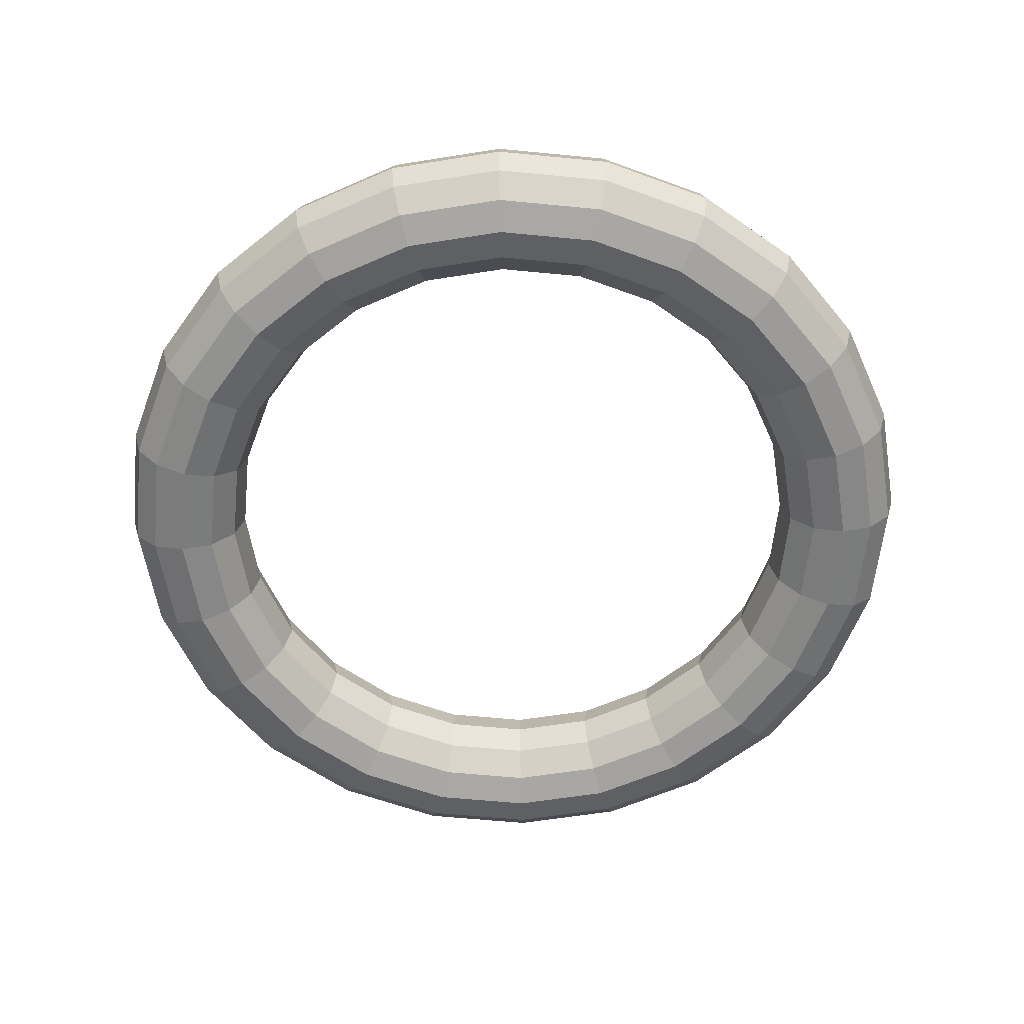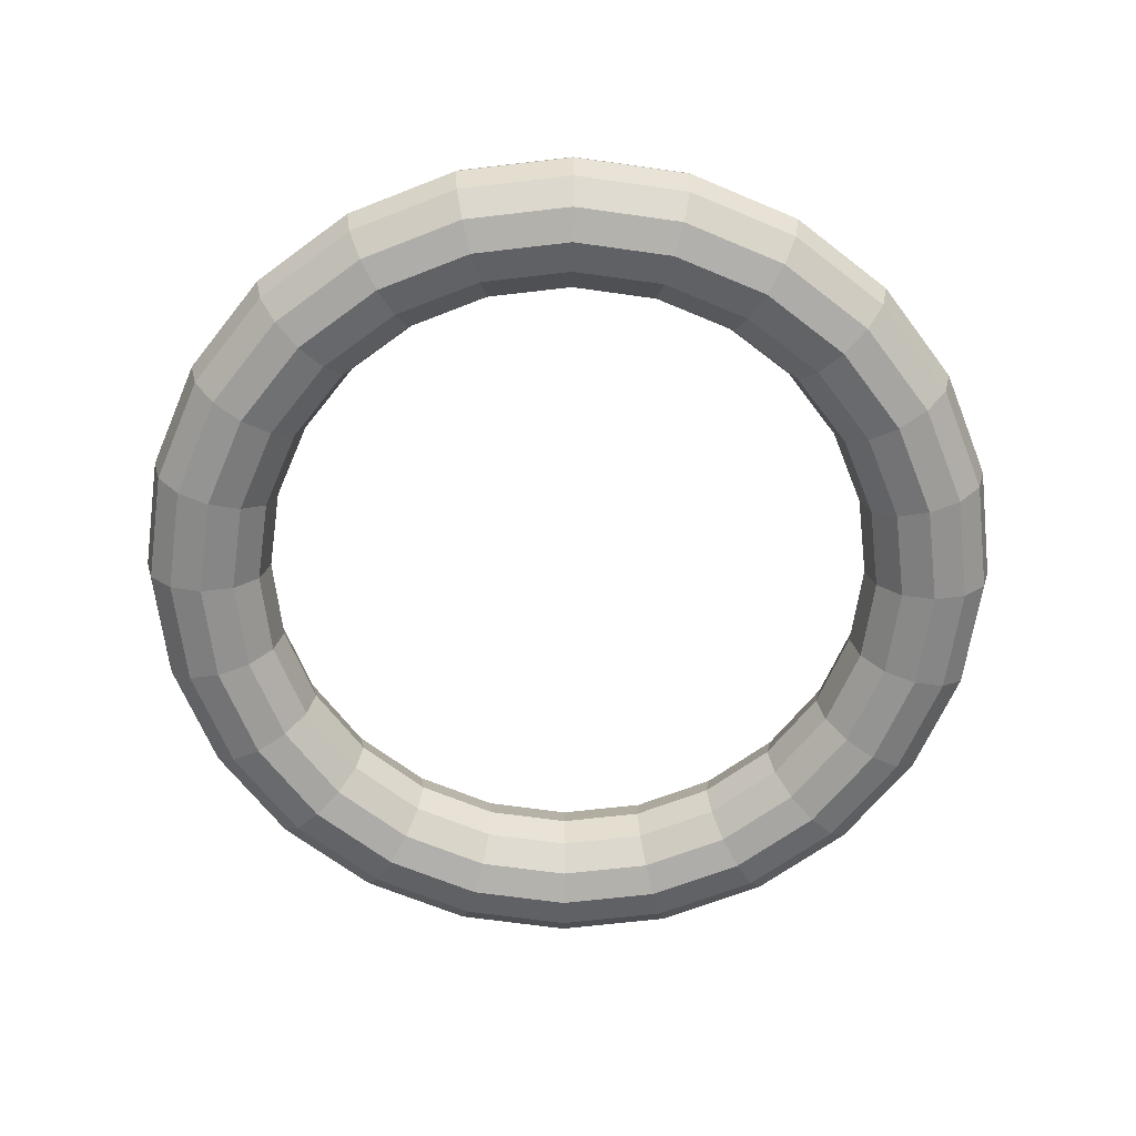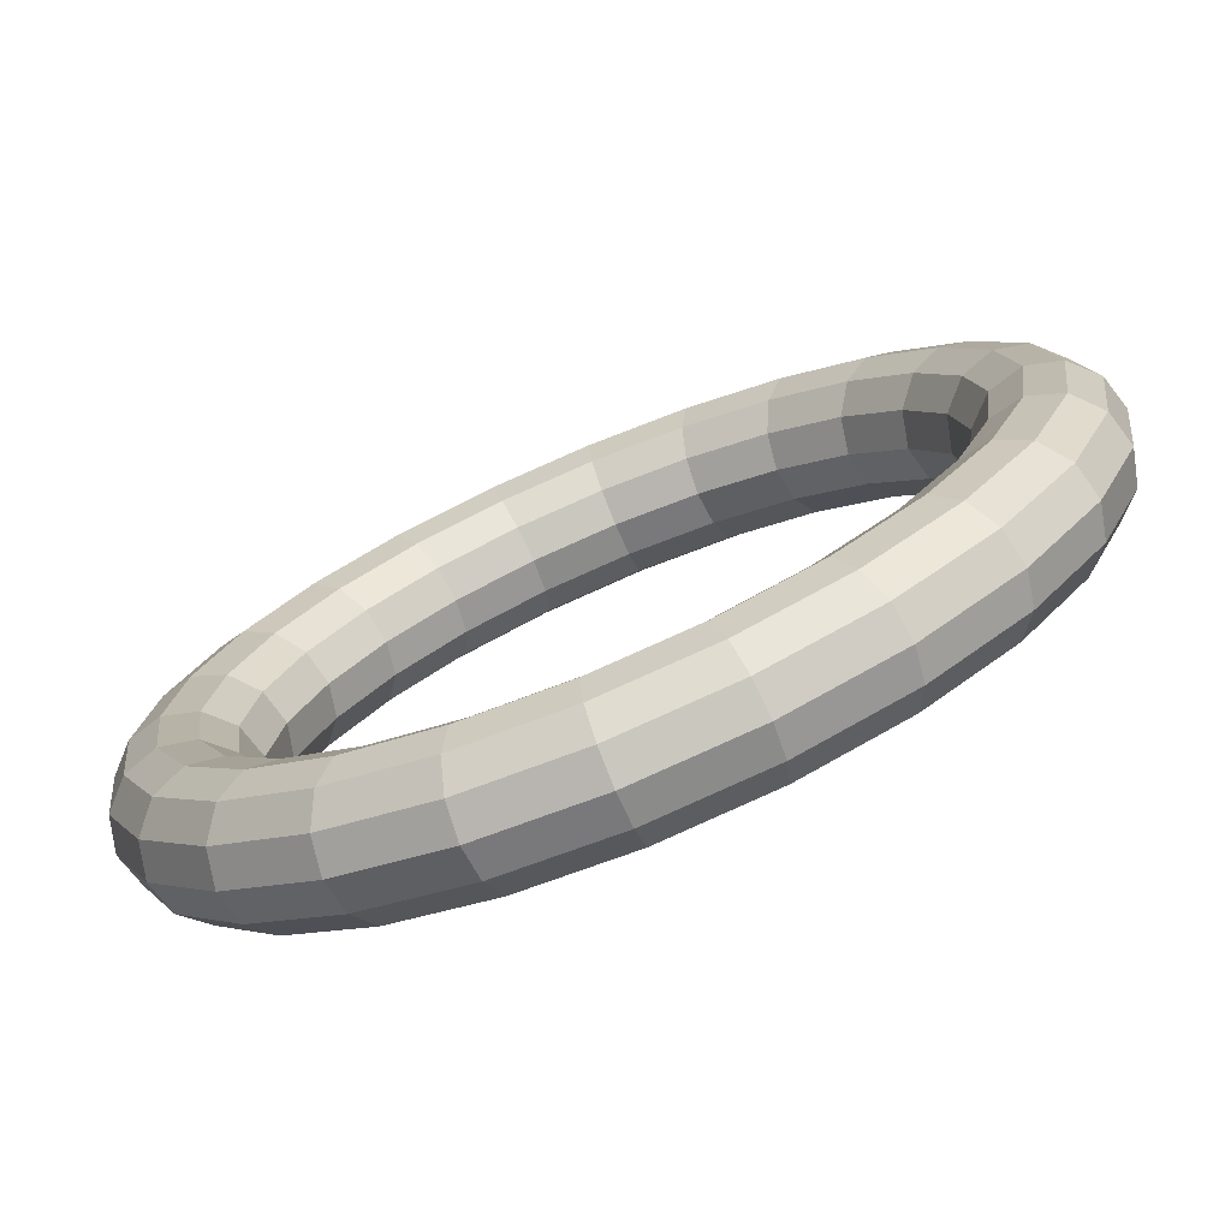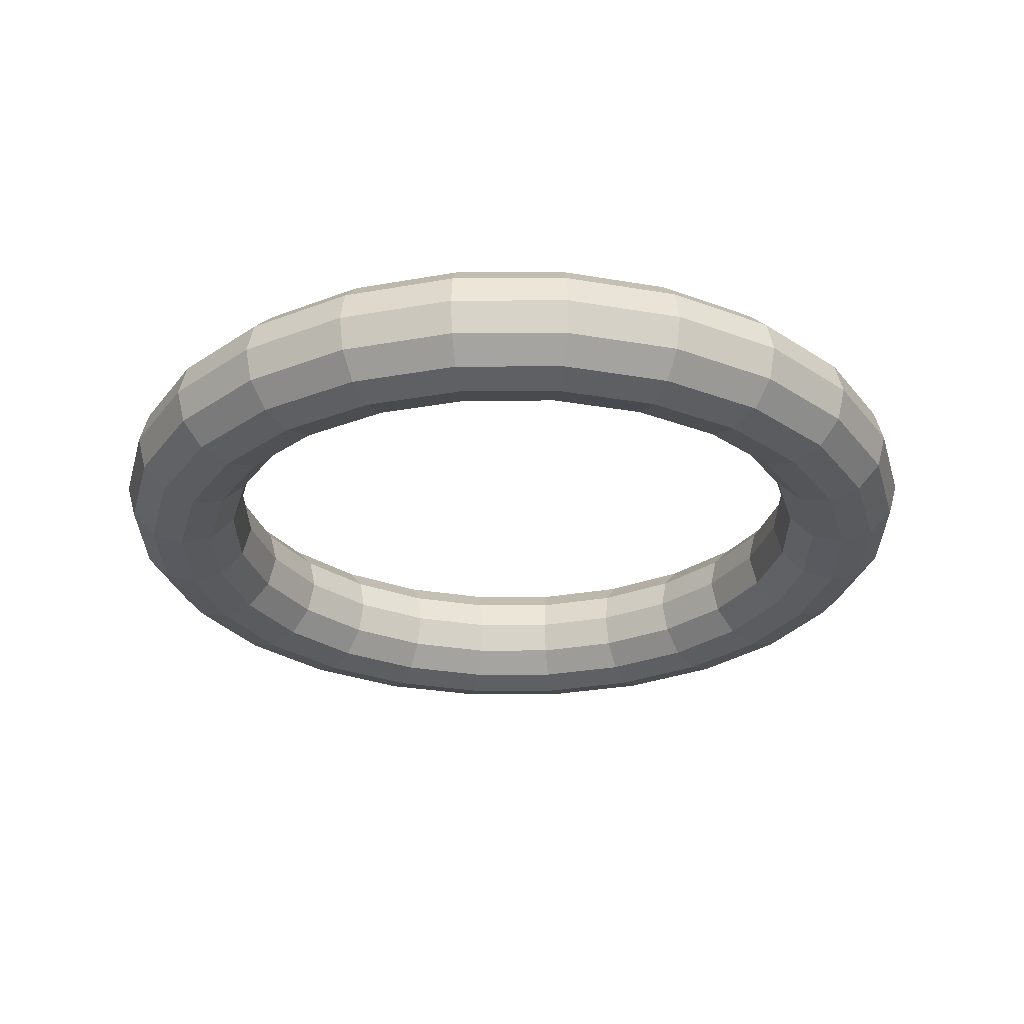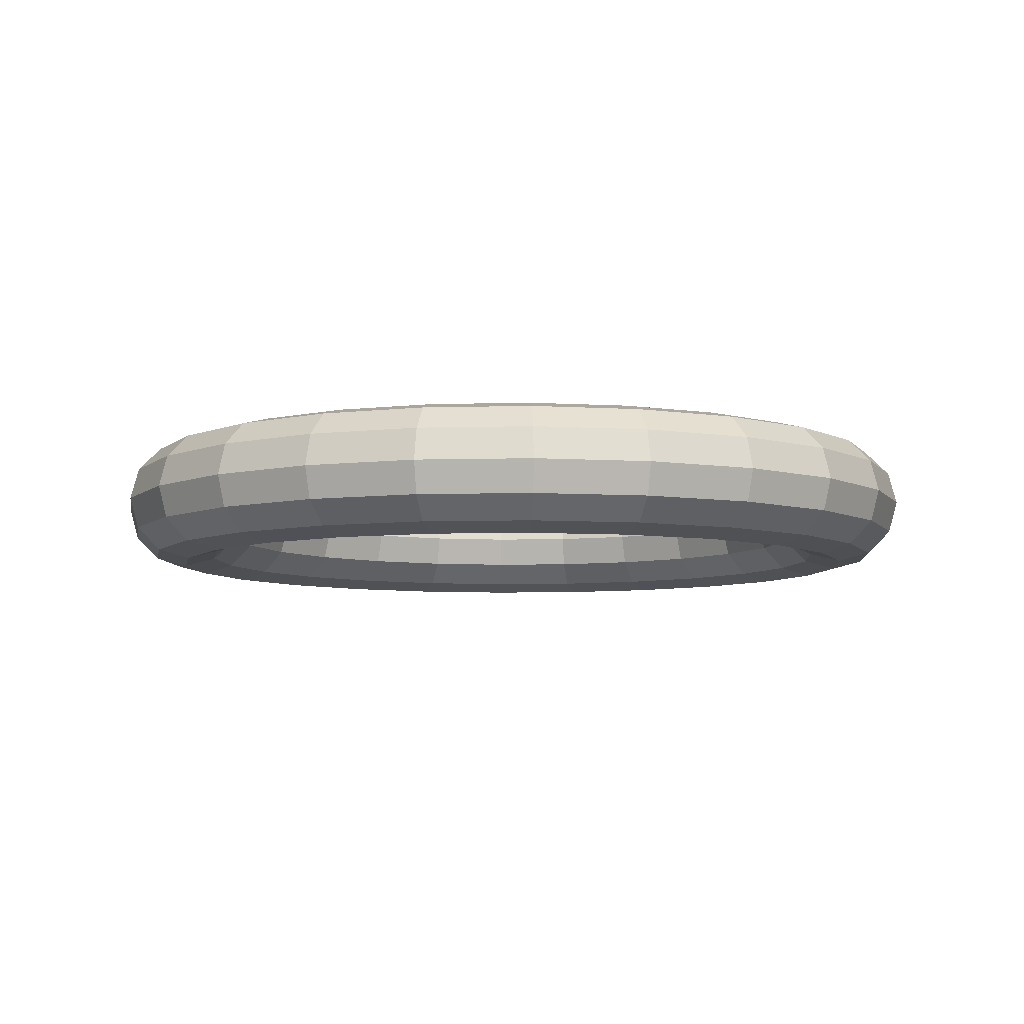
<metadata>
{"format":"obj","ext":"obj","renderer":"f3d","projection":"perspective","resolution":1024,"background":"white","views":[{"elev":-60.0,"azim":1.8,"up":"+Y"},{"elev":-64.3,"azim":-30.7,"up":"+Y"},{"elev":-74.6,"azim":22.7,"up":"+Z"},{"elev":-28.3,"azim":37.8,"up":"+Y"},{"elev":-6.7,"azim":-152.7,"up":"+Y"}]}
</metadata>
<code>
o SuperToroid.001
v 1.84 0 0
v 1.804 0.135 0
v 1.705 0.2338 0
v 1.57 0.27 0
v 1.435 0.2338 0
v 1.336 0.135 0
v 1.3 0 0
v 1.336 -0.135 0
v 1.435 -0.2338 0
v 1.57 -0.27 0
v 1.705 -0.2338 0
v 1.804 -0.135 0
v 1.777 0 -0.4762
v 1.742 0.135 -0.4669
v 1.647 0.2338 -0.4413
v 1.517 0.27 -0.4063
v 1.386 0.2338 -0.3714
v 1.291 0.135 -0.3458
v 1.256 0 -0.3365
v 1.291 -0.135 -0.3458
v 1.386 -0.2338 -0.3714
v 1.517 -0.27 -0.4063
v 1.647 -0.2338 -0.4413
v 1.742 -0.135 -0.4669
v 1.593 0 -0.92
v 1.562 0.135 -0.9019
v 1.477 0.2338 -0.8525
v 1.36 0.27 -0.785
v 1.243 0.2338 -0.7175
v 1.157 0.135 -0.6681
v 1.126 0 -0.65
v 1.157 -0.135 -0.6681
v 1.243 -0.2338 -0.7175
v 1.36 -0.27 -0.785
v 1.477 -0.2338 -0.8525
v 1.562 -0.135 -0.9019
v 1.301 0 -1.301
v 1.275 0.135 -1.275
v 1.206 0.2338 -1.206
v 1.11 0.27 -1.11
v 1.015 0.2338 -1.015
v 0.9448 0.135 -0.9448
v 0.9192 0 -0.9192
v 0.9448 -0.135 -0.9448
v 1.015 -0.2338 -1.015
v 1.11 -0.27 -1.11
v 1.206 -0.2338 -1.206
v 1.275 -0.135 -1.275
v 0.92 0 -1.593
v 0.9019 0.135 -1.562
v 0.8525 0.2338 -1.477
v 0.785 0.27 -1.36
v 0.7175 0.2338 -1.243
v 0.6681 0.135 -1.157
v 0.65 0 -1.126
v 0.6681 -0.135 -1.157
v 0.7175 -0.2338 -1.243
v 0.785 -0.27 -1.36
v 0.8525 -0.2338 -1.477
v 0.9019 -0.135 -1.562
v 0.4762 0 -1.777
v 0.4669 0.135 -1.742
v 0.4413 0.2338 -1.647
v 0.4063 0.27 -1.517
v 0.3714 0.2338 -1.386
v 0.3458 0.135 -1.291
v 0.3365 0 -1.256
v 0.3458 -0.135 -1.291
v 0.3714 -0.2338 -1.386
v 0.4063 -0.27 -1.517
v 0.4413 -0.2338 -1.647
v 0.4669 -0.135 -1.742
v 0 0 -1.84
v 0 0.135 -1.804
v 0 0.2338 -1.705
v 0 0.27 -1.57
v 0 0.2338 -1.435
v 0 0.135 -1.336
v 0 0 -1.3
v 0 -0.135 -1.336
v 0 -0.2338 -1.435
v 0 -0.27 -1.57
v 0 -0.2338 -1.705
v 0 -0.135 -1.804
v -0.4762 0 -1.777
v -0.4669 0.135 -1.742
v -0.4413 0.2338 -1.647
v -0.4063 0.27 -1.517
v -0.3714 0.2338 -1.386
v -0.3458 0.135 -1.291
v -0.3365 0 -1.256
v -0.3458 -0.135 -1.291
v -0.3714 -0.2338 -1.386
v -0.4063 -0.27 -1.517
v -0.4413 -0.2338 -1.647
v -0.4669 -0.135 -1.742
v -0.92 0 -1.593
v -0.9019 0.135 -1.562
v -0.8525 0.2338 -1.477
v -0.785 0.27 -1.36
v -0.7175 0.2338 -1.243
v -0.6681 0.135 -1.157
v -0.65 0 -1.126
v -0.6681 -0.135 -1.157
v -0.7175 -0.2338 -1.243
v -0.785 -0.27 -1.36
v -0.8525 -0.2338 -1.477
v -0.9019 -0.135 -1.562
v -1.301 0 -1.301
v -1.275 0.135 -1.275
v -1.206 0.2338 -1.206
v -1.11 0.27 -1.11
v -1.015 0.2338 -1.015
v -0.9448 0.135 -0.9448
v -0.9192 0 -0.9192
v -0.9448 -0.135 -0.9448
v -1.015 -0.2338 -1.015
v -1.11 -0.27 -1.11
v -1.206 -0.2338 -1.206
v -1.275 -0.135 -1.275
v -1.593 0 -0.92
v -1.562 0.135 -0.9019
v -1.477 0.2338 -0.8525
v -1.36 0.27 -0.785
v -1.243 0.2338 -0.7175
v -1.157 0.135 -0.6681
v -1.126 0 -0.65
v -1.157 -0.135 -0.6681
v -1.243 -0.2338 -0.7175
v -1.36 -0.27 -0.785
v -1.477 -0.2338 -0.8525
v -1.562 -0.135 -0.9019
v -1.777 0 -0.4762
v -1.742 0.135 -0.4669
v -1.647 0.2338 -0.4413
v -1.517 0.27 -0.4063
v -1.386 0.2338 -0.3714
v -1.291 0.135 -0.3458
v -1.256 0 -0.3365
v -1.291 -0.135 -0.3458
v -1.386 -0.2338 -0.3714
v -1.517 -0.27 -0.4063
v -1.647 -0.2338 -0.4413
v -1.742 -0.135 -0.4669
v -1.84 0 -0
v -1.804 0.135 -0
v -1.705 0.2338 -0
v -1.57 0.27 -0
v -1.435 0.2338 -0
v -1.336 0.135 -0
v -1.3 0 -0
v -1.336 -0.135 -0
v -1.435 -0.2338 -0
v -1.57 -0.27 -0
v -1.705 -0.2338 -0
v -1.804 -0.135 -0
v -1.777 0 0.4762
v -1.742 0.135 0.4669
v -1.647 0.2338 0.4413
v -1.517 0.27 0.4063
v -1.386 0.2338 0.3714
v -1.291 0.135 0.3458
v -1.256 0 0.3365
v -1.291 -0.135 0.3458
v -1.386 -0.2338 0.3714
v -1.517 -0.27 0.4063
v -1.647 -0.2338 0.4413
v -1.742 -0.135 0.4669
v -1.593 0 0.92
v -1.562 0.135 0.9019
v -1.477 0.2338 0.8525
v -1.36 0.27 0.785
v -1.243 0.2338 0.7175
v -1.157 0.135 0.6681
v -1.126 0 0.65
v -1.157 -0.135 0.6681
v -1.243 -0.2338 0.7175
v -1.36 -0.27 0.785
v -1.477 -0.2338 0.8525
v -1.562 -0.135 0.9019
v -1.301 0 1.301
v -1.275 0.135 1.275
v -1.206 0.2338 1.206
v -1.11 0.27 1.11
v -1.015 0.2338 1.015
v -0.9448 0.135 0.9448
v -0.9192 0 0.9192
v -0.9448 -0.135 0.9448
v -1.015 -0.2338 1.015
v -1.11 -0.27 1.11
v -1.206 -0.2338 1.206
v -1.275 -0.135 1.275
v -0.92 0 1.593
v -0.9019 0.135 1.562
v -0.8525 0.2338 1.477
v -0.785 0.27 1.36
v -0.7175 0.2338 1.243
v -0.6681 0.135 1.157
v -0.65 0 1.126
v -0.6681 -0.135 1.157
v -0.7175 -0.2338 1.243
v -0.785 -0.27 1.36
v -0.8525 -0.2338 1.477
v -0.9019 -0.135 1.562
v -0.4762 0 1.777
v -0.4669 0.135 1.742
v -0.4413 0.2338 1.647
v -0.4063 0.27 1.517
v -0.3714 0.2338 1.386
v -0.3458 0.135 1.291
v -0.3365 0 1.256
v -0.3458 -0.135 1.291
v -0.3714 -0.2338 1.386
v -0.4063 -0.27 1.517
v -0.4413 -0.2338 1.647
v -0.4669 -0.135 1.742
v -0 0 1.84
v -0 0.135 1.804
v -0 0.2338 1.705
v -0 0.27 1.57
v -0 0.2338 1.435
v -0 0.135 1.336
v -0 0 1.3
v -0 -0.135 1.336
v -0 -0.2338 1.435
v -0 -0.27 1.57
v -0 -0.2338 1.705
v -0 -0.135 1.804
v 0.4762 0 1.777
v 0.4669 0.135 1.742
v 0.4413 0.2338 1.647
v 0.4063 0.27 1.517
v 0.3714 0.2338 1.386
v 0.3458 0.135 1.291
v 0.3365 0 1.256
v 0.3458 -0.135 1.291
v 0.3714 -0.2338 1.386
v 0.4063 -0.27 1.517
v 0.4413 -0.2338 1.647
v 0.4669 -0.135 1.742
v 0.92 0 1.593
v 0.9019 0.135 1.562
v 0.8525 0.2338 1.477
v 0.785 0.27 1.36
v 0.7175 0.2338 1.243
v 0.6681 0.135 1.157
v 0.65 0 1.126
v 0.6681 -0.135 1.157
v 0.7175 -0.2338 1.243
v 0.785 -0.27 1.36
v 0.8525 -0.2338 1.477
v 0.9019 -0.135 1.562
v 1.301 0 1.301
v 1.275 0.135 1.275
v 1.206 0.2338 1.206
v 1.11 0.27 1.11
v 1.015 0.2338 1.015
v 0.9448 0.135 0.9448
v 0.9192 0 0.9192
v 0.9448 -0.135 0.9448
v 1.015 -0.2338 1.015
v 1.11 -0.27 1.11
v 1.206 -0.2338 1.206
v 1.275 -0.135 1.275
v 1.593 0 0.92
v 1.562 0.135 0.9019
v 1.477 0.2338 0.8525
v 1.36 0.27 0.785
v 1.243 0.2338 0.7175
v 1.157 0.135 0.6681
v 1.126 0 0.65
v 1.157 -0.135 0.6681
v 1.243 -0.2338 0.7175
v 1.36 -0.27 0.785
v 1.477 -0.2338 0.8525
v 1.562 -0.135 0.9019
v 1.777 0 0.4762
v 1.742 0.135 0.4669
v 1.647 0.2338 0.4413
v 1.517 0.27 0.4063
v 1.386 0.2338 0.3714
v 1.291 0.135 0.3458
v 1.256 0 0.3365
v 1.291 -0.135 0.3458
v 1.386 -0.2338 0.3714
v 1.517 -0.27 0.4063
v 1.647 -0.2338 0.4413
v 1.742 -0.135 0.4669
f 13 1 12 24
f 1 13 14 2
f 2 14 15 3
f 3 15 16 4
f 4 16 17 5
f 5 17 18 6
f 6 18 19 7
f 7 19 20 8
f 8 20 21 9
f 9 21 22 10
f 10 22 23 11
f 11 23 24 12
f 25 13 24 36
f 13 25 26 14
f 14 26 27 15
f 15 27 28 16
f 16 28 29 17
f 17 29 30 18
f 18 30 31 19
f 19 31 32 20
f 20 32 33 21
f 21 33 34 22
f 22 34 35 23
f 23 35 36 24
f 37 25 36 48
f 25 37 38 26
f 26 38 39 27
f 27 39 40 28
f 28 40 41 29
f 29 41 42 30
f 30 42 43 31
f 31 43 44 32
f 32 44 45 33
f 33 45 46 34
f 34 46 47 35
f 35 47 48 36
f 49 37 48 60
f 37 49 50 38
f 38 50 51 39
f 39 51 52 40
f 40 52 53 41
f 41 53 54 42
f 42 54 55 43
f 43 55 56 44
f 44 56 57 45
f 45 57 58 46
f 46 58 59 47
f 47 59 60 48
f 61 49 60 72
f 49 61 62 50
f 50 62 63 51
f 51 63 64 52
f 52 64 65 53
f 53 65 66 54
f 54 66 67 55
f 55 67 68 56
f 56 68 69 57
f 57 69 70 58
f 58 70 71 59
f 59 71 72 60
f 73 61 72 84
f 61 73 74 62
f 62 74 75 63
f 63 75 76 64
f 64 76 77 65
f 65 77 78 66
f 66 78 79 67
f 67 79 80 68
f 68 80 81 69
f 69 81 82 70
f 70 82 83 71
f 71 83 84 72
f 85 73 84 96
f 73 85 86 74
f 74 86 87 75
f 75 87 88 76
f 76 88 89 77
f 77 89 90 78
f 78 90 91 79
f 79 91 92 80
f 80 92 93 81
f 81 93 94 82
f 82 94 95 83
f 83 95 96 84
f 97 85 96 108
f 85 97 98 86
f 86 98 99 87
f 87 99 100 88
f 88 100 101 89
f 89 101 102 90
f 90 102 103 91
f 91 103 104 92
f 92 104 105 93
f 93 105 106 94
f 94 106 107 95
f 95 107 108 96
f 109 97 108 120
f 97 109 110 98
f 98 110 111 99
f 99 111 112 100
f 100 112 113 101
f 101 113 114 102
f 102 114 115 103
f 103 115 116 104
f 104 116 117 105
f 105 117 118 106
f 106 118 119 107
f 107 119 120 108
f 121 109 120 132
f 109 121 122 110
f 110 122 123 111
f 111 123 124 112
f 112 124 125 113
f 113 125 126 114
f 114 126 127 115
f 115 127 128 116
f 116 128 129 117
f 117 129 130 118
f 118 130 131 119
f 119 131 132 120
f 133 121 132 144
f 121 133 134 122
f 122 134 135 123
f 123 135 136 124
f 124 136 137 125
f 125 137 138 126
f 126 138 139 127
f 127 139 140 128
f 128 140 141 129
f 129 141 142 130
f 130 142 143 131
f 131 143 144 132
f 145 133 144 156
f 133 145 146 134
f 134 146 147 135
f 135 147 148 136
f 136 148 149 137
f 137 149 150 138
f 138 150 151 139
f 139 151 152 140
f 140 152 153 141
f 141 153 154 142
f 142 154 155 143
f 143 155 156 144
f 157 145 156 168
f 145 157 158 146
f 146 158 159 147
f 147 159 160 148
f 148 160 161 149
f 149 161 162 150
f 150 162 163 151
f 151 163 164 152
f 152 164 165 153
f 153 165 166 154
f 154 166 167 155
f 155 167 168 156
f 169 157 168 180
f 157 169 170 158
f 158 170 171 159
f 159 171 172 160
f 160 172 173 161
f 161 173 174 162
f 162 174 175 163
f 163 175 176 164
f 164 176 177 165
f 165 177 178 166
f 166 178 179 167
f 167 179 180 168
f 181 169 180 192
f 169 181 182 170
f 170 182 183 171
f 171 183 184 172
f 172 184 185 173
f 173 185 186 174
f 174 186 187 175
f 175 187 188 176
f 176 188 189 177
f 177 189 190 178
f 178 190 191 179
f 179 191 192 180
f 193 181 192 204
f 181 193 194 182
f 182 194 195 183
f 183 195 196 184
f 184 196 197 185
f 185 197 198 186
f 186 198 199 187
f 187 199 200 188
f 188 200 201 189
f 189 201 202 190
f 190 202 203 191
f 191 203 204 192
f 205 193 204 216
f 193 205 206 194
f 194 206 207 195
f 195 207 208 196
f 196 208 209 197
f 197 209 210 198
f 198 210 211 199
f 199 211 212 200
f 200 212 213 201
f 201 213 214 202
f 202 214 215 203
f 203 215 216 204
f 217 205 216 228
f 205 217 218 206
f 206 218 219 207
f 207 219 220 208
f 208 220 221 209
f 209 221 222 210
f 210 222 223 211
f 211 223 224 212
f 212 224 225 213
f 213 225 226 214
f 214 226 227 215
f 215 227 228 216
f 229 217 228 240
f 217 229 230 218
f 218 230 231 219
f 219 231 232 220
f 220 232 233 221
f 221 233 234 222
f 222 234 235 223
f 223 235 236 224
f 224 236 237 225
f 225 237 238 226
f 226 238 239 227
f 227 239 240 228
f 241 229 240 252
f 229 241 242 230
f 230 242 243 231
f 231 243 244 232
f 232 244 245 233
f 233 245 246 234
f 234 246 247 235
f 235 247 248 236
f 236 248 249 237
f 237 249 250 238
f 238 250 251 239
f 239 251 252 240
f 253 241 252 264
f 241 253 254 242
f 242 254 255 243
f 243 255 256 244
f 244 256 257 245
f 245 257 258 246
f 246 258 259 247
f 247 259 260 248
f 248 260 261 249
f 249 261 262 250
f 250 262 263 251
f 251 263 264 252
f 265 253 264 276
f 253 265 266 254
f 254 266 267 255
f 255 267 268 256
f 256 268 269 257
f 257 269 270 258
f 258 270 271 259
f 259 271 272 260
f 260 272 273 261
f 261 273 274 262
f 262 274 275 263
f 263 275 276 264
f 277 265 276 288
f 265 277 278 266
f 266 278 279 267
f 267 279 280 268
f 268 280 281 269
f 269 281 282 270
f 270 282 283 271
f 271 283 284 272
f 272 284 285 273
f 273 285 286 274
f 274 286 287 275
f 275 287 288 276
f 1 277 288 12
f 277 1 2 278
f 278 2 3 279
f 279 3 4 280
f 280 4 5 281
f 281 5 6 282
f 282 6 7 283
f 283 7 8 284
f 284 8 9 285
f 285 9 10 286
f 286 10 11 287
f 287 11 12 288

</code>
